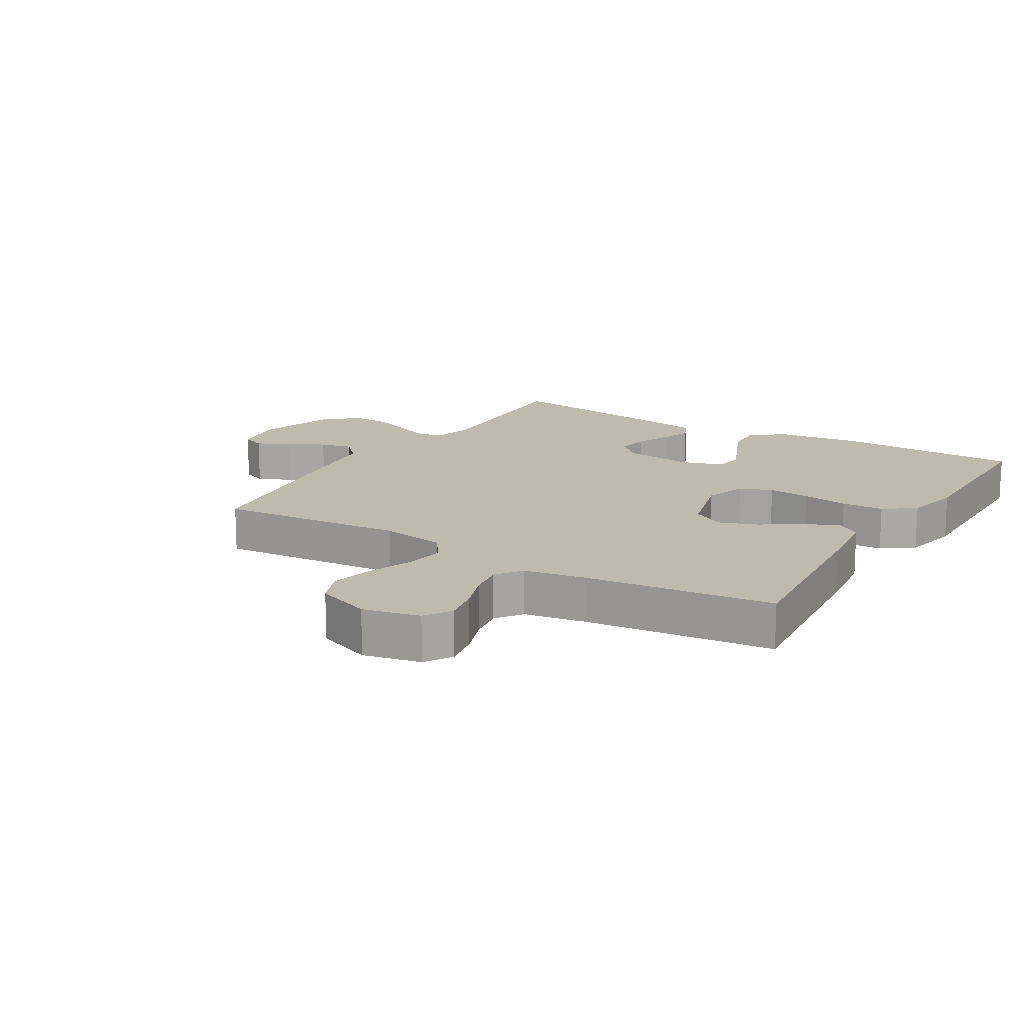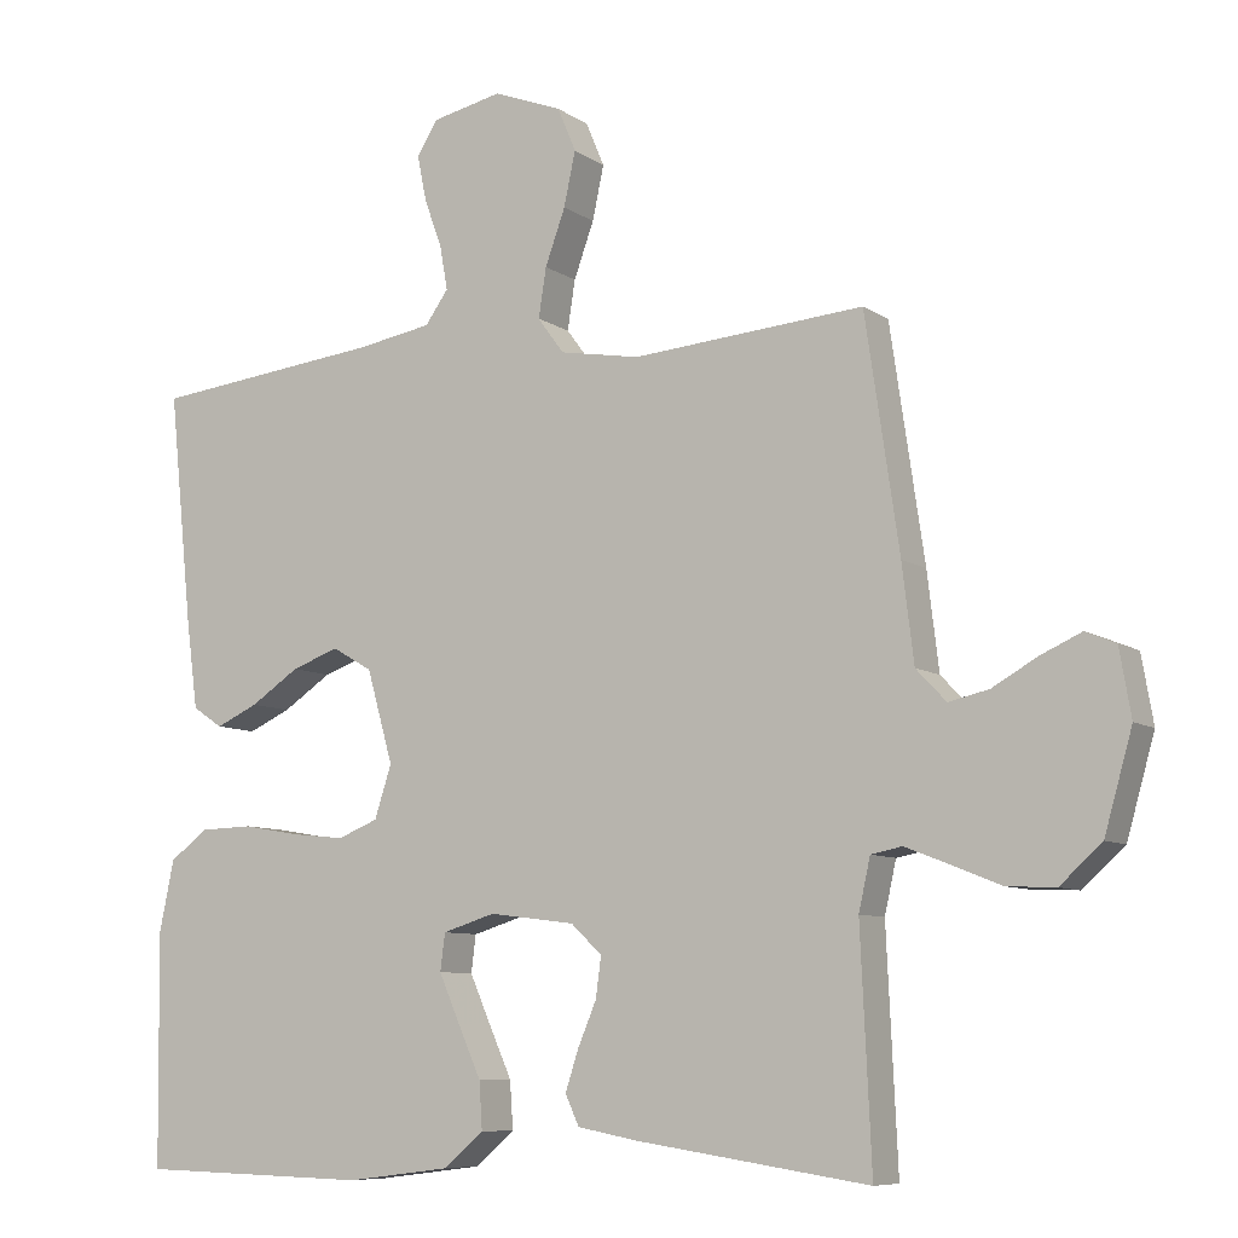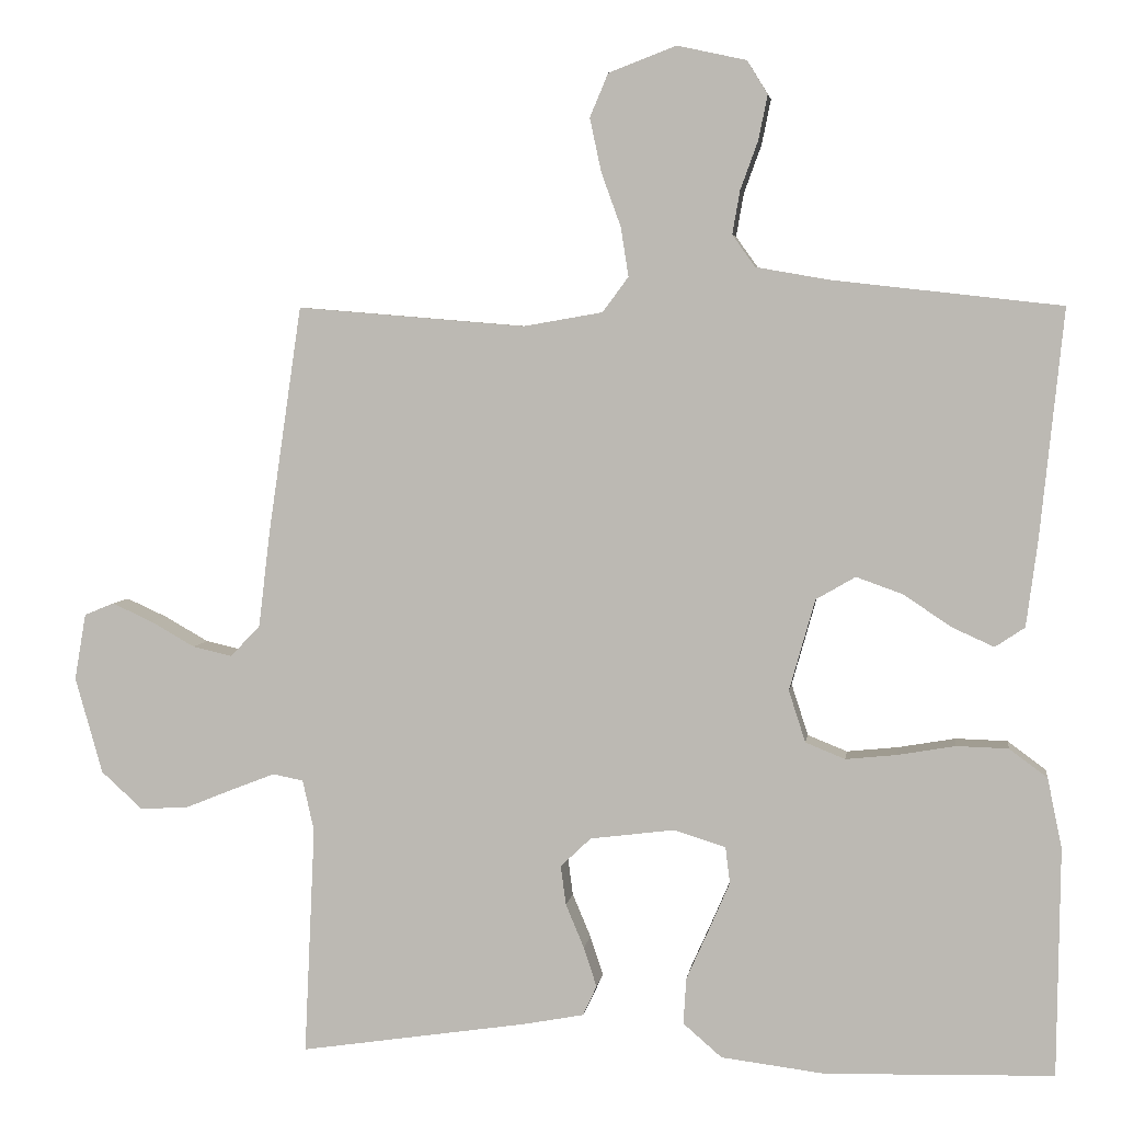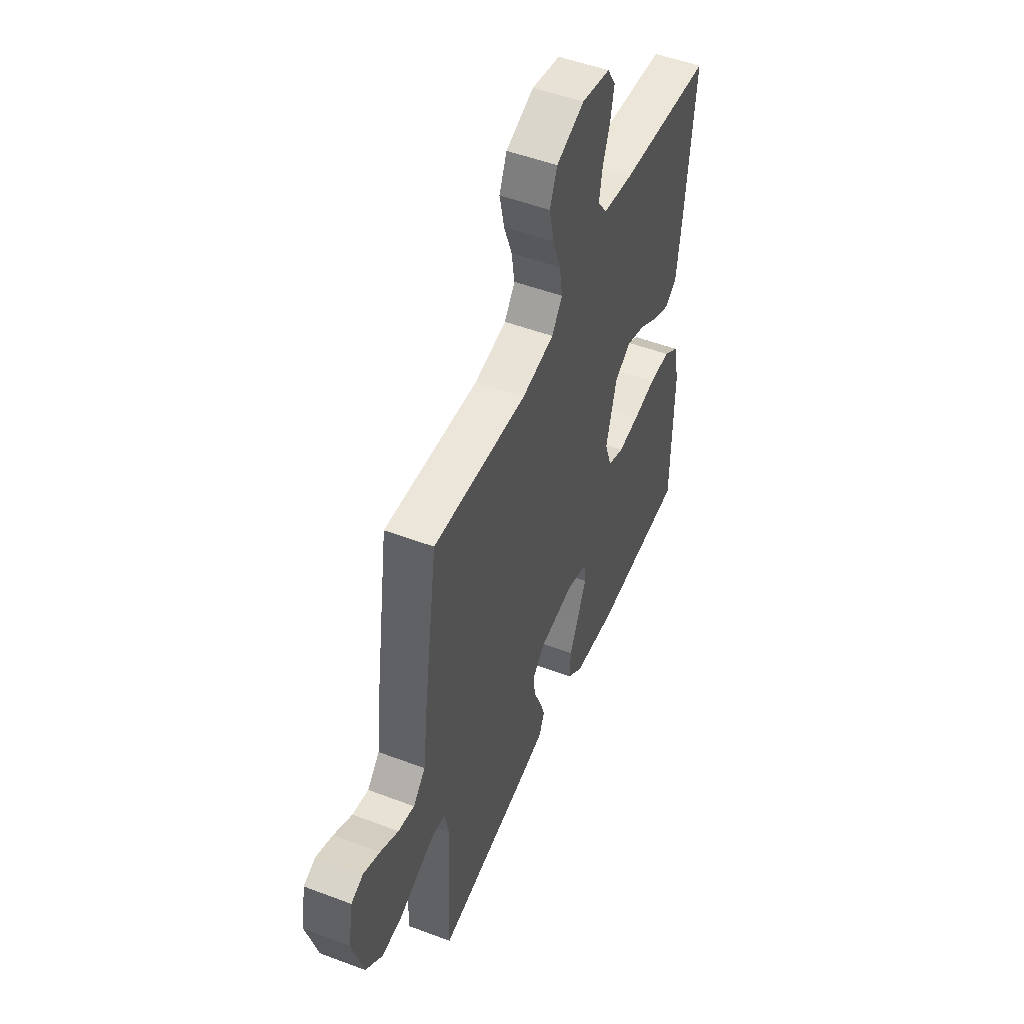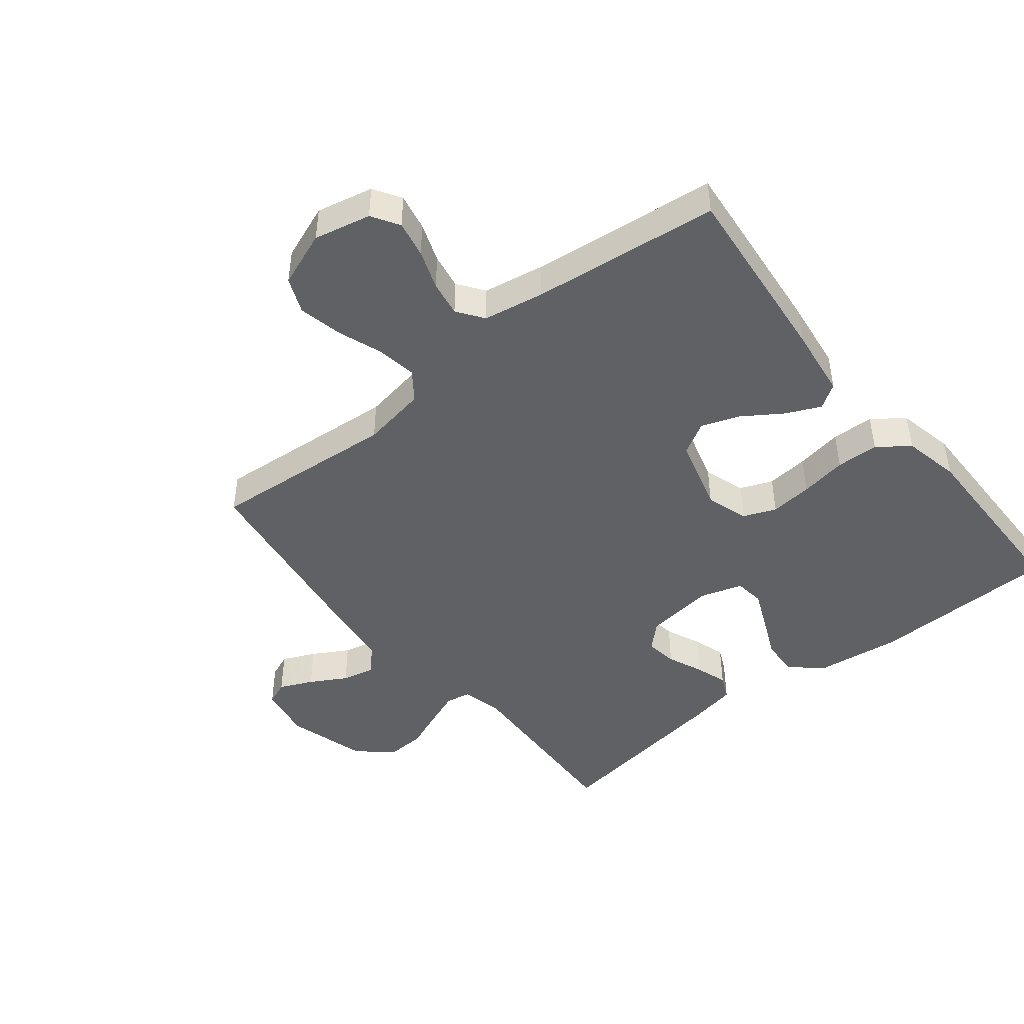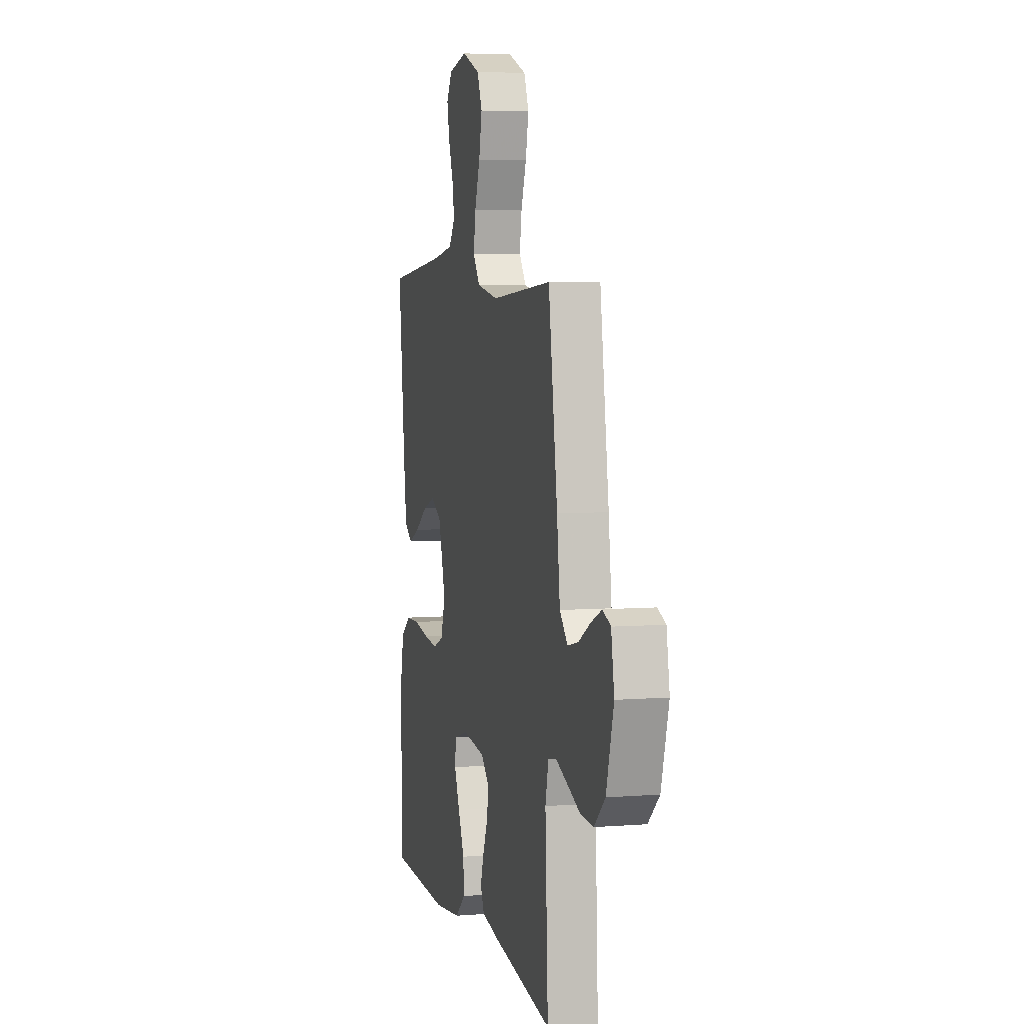
<metadata>
{"format":"obj","ext":"obj","renderer":"f3d","projection":"perspective","resolution":1024,"background":"white","views":[{"elev":15.4,"azim":31.4,"up":"+Y"},{"elev":-8.2,"azim":-150.3,"up":"+Z"},{"elev":4.4,"azim":7.8,"up":"+Z"},{"elev":50.7,"azim":-67.6,"up":"+Z"},{"elev":-45.5,"azim":38.8,"up":"+Y"},{"elev":5.6,"azim":-103.8,"up":"+Z"}]}
</metadata>
<code>
v 0.5 0.07 0.5
v 0.469 0.07 0.2
v 0.454 0.07 0.087
v 0.415 0.07 0.061
v 0.36 0.07 0.086
v 0.297 0.07 0.128
v 0.236 0.07 0.15
v 0.184 0.07 0.12
v 0.15 0.07 0
v 0.172 0.07 -0.068
v 0.224 0.07 -0.089
v 0.292 0.07 -0.082
v 0.367 0.07 -0.069
v 0.435 0.07 -0.071
v 0.485 0.07 -0.108
v 0.504 0.07 -0.2
v 0.5 0.07 -0.5
v 0.2 0.07 -0.508
v 0.064 0.07 -0.491
v 0.013 0.07 -0.447
v 0.017 0.07 -0.386
v 0.047 0.07 -0.319
v 0.074 0.07 -0.257
v 0.068 0.07 -0.209
v 0 0.07 -0.188
v -0.111 0.07 -0.202
v -0.151 0.07 -0.24
v -0.144 0.07 -0.292
v -0.12 0.07 -0.349
v -0.103 0.07 -0.401
v -0.121 0.07 -0.44
v -0.2 0.07 -0.455
v -0.5 0.07 -0.5
v -0.486 0.07 -0.2
v -0.501 0.07 -0.133
v -0.541 0.07 -0.125
v -0.598 0.07 -0.147
v -0.662 0.07 -0.173
v -0.725 0.07 -0.176
v -0.779 0.07 -0.127
v -0.815 0.07 0
v -0.8 0.07 0.087
v -0.761 0.07 0.103
v -0.708 0.07 0.079
v -0.65 0.07 0.046
v -0.598 0.07 0.034
v -0.559 0.07 0.075
v -0.544 0.07 0.2
v -0.5 0.07 0.5
v -0.2 0.07 0.475
v -0.096 0.07 0.493
v -0.062 0.07 0.539
v -0.072 0.07 0.603
v -0.098 0.07 0.675
v -0.113 0.07 0.745
v -0.089 0.07 0.802
v 0 0.07 0.836
v 0.091 0.07 0.816
v 0.118 0.07 0.772
v 0.106 0.07 0.713
v 0.083 0.07 0.65
v 0.073 0.07 0.593
v 0.103 0.07 0.551
v 0.2 0.07 0.534
v 0.5 0 0.5
v 0.469 0 0.2
v 0.454 0 0.087
v 0.415 0 0.061
v 0.36 0 0.086
v 0.297 0 0.128
v 0.236 0 0.15
v 0.184 0 0.12
v 0.15 0 0
v 0.172 0 -0.068
v 0.224 0 -0.089
v 0.292 0 -0.082
v 0.367 0 -0.069
v 0.435 0 -0.071
v 0.485 0 -0.108
v 0.504 0 -0.2
v 0.5 0 -0.5
v 0.2 0 -0.508
v 0.064 0 -0.491
v 0.013 0 -0.447
v 0.017 0 -0.386
v 0.047 0 -0.319
v 0.074 0 -0.257
v 0.068 0 -0.209
v 0 0 -0.188
v -0.111 0 -0.202
v -0.151 0 -0.24
v -0.144 0 -0.292
v -0.12 0 -0.349
v -0.103 0 -0.401
v -0.121 0 -0.44
v -0.2 0 -0.455
v -0.5 0 -0.5
v -0.486 0 -0.2
v -0.501 0 -0.133
v -0.541 0 -0.125
v -0.598 0 -0.147
v -0.662 0 -0.173
v -0.725 0 -0.176
v -0.779 0 -0.127
v -0.815 0 0
v -0.8 0 0.087
v -0.761 0 0.103
v -0.708 0 0.079
v -0.65 0 0.046
v -0.598 0 0.034
v -0.559 0 0.075
v -0.544 0 0.2
v -0.5 0 0.5
v -0.2 0 0.475
v -0.096 0 0.493
v -0.062 0 0.539
v -0.072 0 0.603
v -0.098 0 0.675
v -0.113 0 0.745
v -0.089 0 0.802
v 0 0 0.836
v 0.091 0 0.816
v 0.118 0 0.772
v 0.106 0 0.713
v 0.083 0 0.65
v 0.073 0 0.593
v 0.103 0 0.551
v 0.2 0 0.534
f 59 60 61
f 58 59 61
f 57 58 61
f 56 57 61
f 55 56 61
f 54 55 61
f 53 54 61
f 52 53 61 62
f 51 52 62 63
f 47 48 49 50
f 47 50 51
f 51 63 64
f 47 51 64
f 46 47 64
f 43 44 45
f 42 43 45
f 41 42 45
f 40 41 45
f 39 40 45
f 38 39 45
f 37 38 45
f 36 37 45 46
f 32 33 34
f 31 32 34
f 30 31 34
f 29 30 34
f 28 29 34
f 27 28 34 35
f 26 27 35
f 36 46 64
f 35 36 64
f 26 35 64
f 25 26 64
f 20 21 22
f 19 20 22
f 18 19 22
f 17 18 22
f 16 17 22
f 15 16 22
f 14 15 22
f 13 14 22
f 12 13 22
f 11 12 22 23
f 10 11 23 24
f 4 5 6
f 3 4 6
f 2 3 6
f 1 2 6
f 64 1 6
f 64 6 7
f 9 10 24 25
f 8 9 25 64
f 7 8 64
f 125 124 123
f 125 123 122
f 125 122 121
f 125 121 120
f 125 120 119
f 125 119 118
f 125 118 117
f 126 125 117 116
f 127 126 116 115
f 114 113 112 111
f 115 114 111
f 128 127 115
f 128 115 111
f 128 111 110
f 109 108 107
f 109 107 106
f 109 106 105
f 109 105 104
f 109 104 103
f 109 103 102
f 109 102 101
f 110 109 101 100
f 98 97 96
f 98 96 95
f 98 95 94
f 98 94 93
f 98 93 92
f 99 98 92 91
f 99 91 90
f 128 110 100
f 128 100 99
f 128 99 90
f 128 90 89
f 86 85 84
f 86 84 83
f 86 83 82
f 86 82 81
f 86 81 80
f 86 80 79
f 86 79 78
f 86 78 77
f 86 77 76
f 87 86 76 75
f 88 87 75 74
f 70 69 68
f 70 68 67
f 70 67 66
f 70 66 65
f 70 65 128
f 71 70 128
f 89 88 74 73
f 128 89 73 72
f 128 72 71
f 1 65 66 2
f 2 66 67 3
f 3 67 68 4
f 4 68 69 5
f 5 69 70 6
f 6 70 71 7
f 7 71 72 8
f 8 72 73 9
f 9 73 74 10
f 10 74 75 11
f 11 75 76 12
f 12 76 77 13
f 13 77 78 14
f 14 78 79 15
f 15 79 80 16
f 16 80 81 17
f 17 81 82 18
f 18 82 83 19
f 19 83 84 20
f 20 84 85 21
f 21 85 86 22
f 22 86 87 23
f 23 87 88 24
f 24 88 89 25
f 25 89 90 26
f 26 90 91 27
f 27 91 92 28
f 28 92 93 29
f 29 93 94 30
f 30 94 95 31
f 31 95 96 32
f 32 96 97 33
f 33 97 98 34
f 34 98 99 35
f 35 99 100 36
f 36 100 101 37
f 37 101 102 38
f 38 102 103 39
f 39 103 104 40
f 40 104 105 41
f 41 105 106 42
f 42 106 107 43
f 43 107 108 44
f 44 108 109 45
f 45 109 110 46
f 46 110 111 47
f 47 111 112 48
f 48 112 113 49
f 49 113 114 50
f 50 114 115 51
f 51 115 116 52
f 52 116 117 53
f 53 117 118 54
f 54 118 119 55
f 55 119 120 56
f 56 120 121 57
f 57 121 122 58
f 58 122 123 59
f 59 123 124 60
f 60 124 125 61
f 61 125 126 62
f 62 126 127 63
f 63 127 128 64
f 64 128 65 1

</code>
